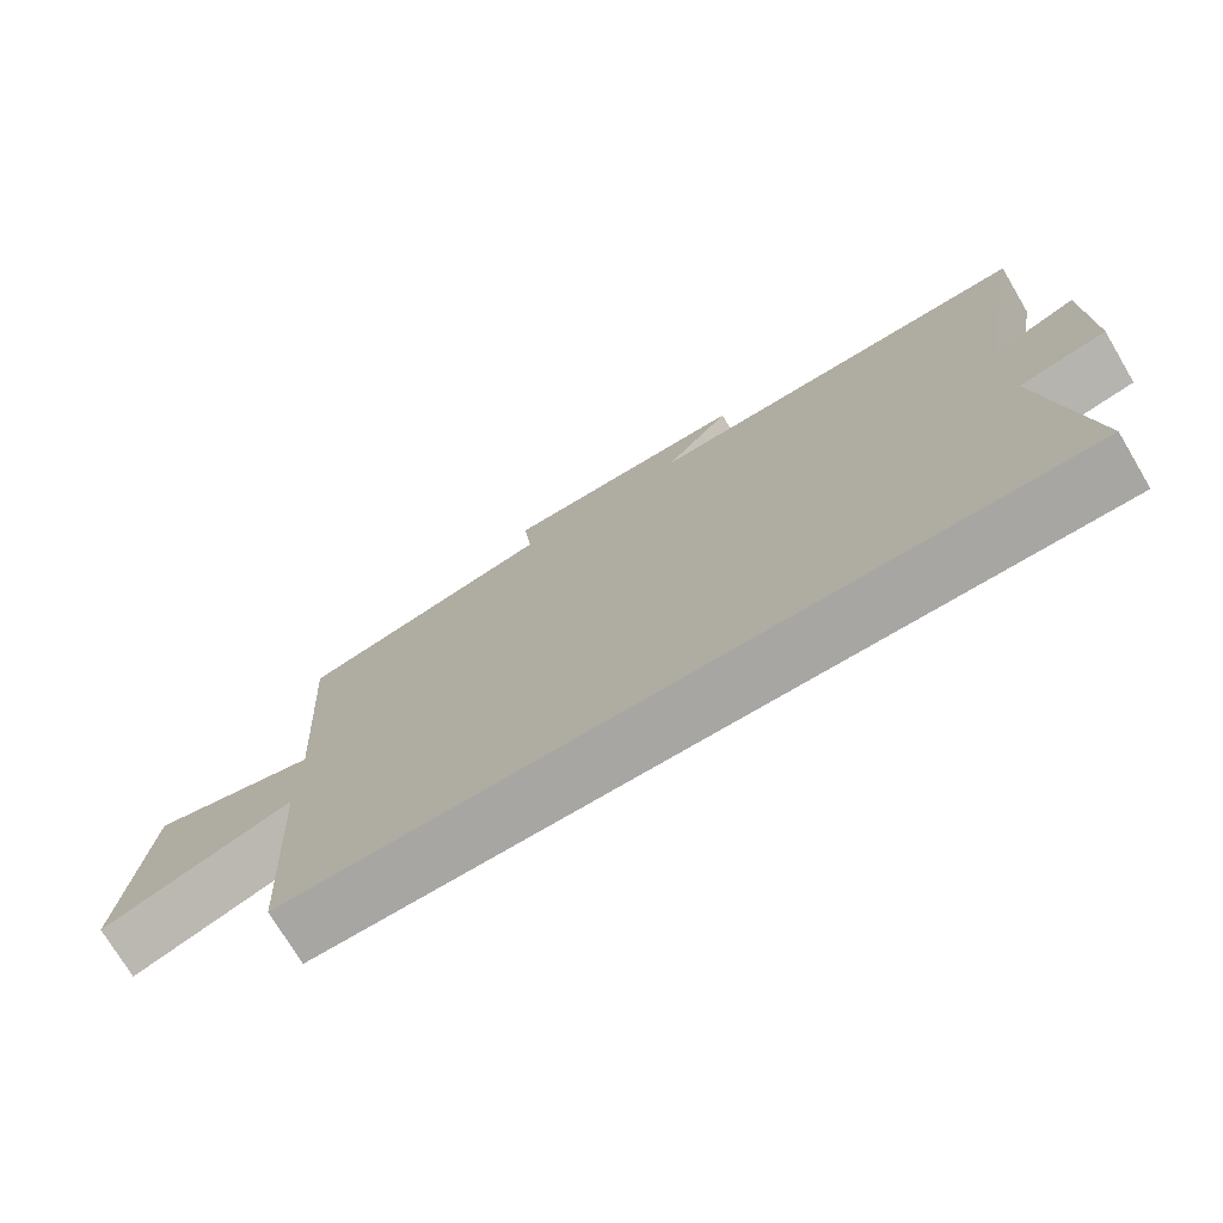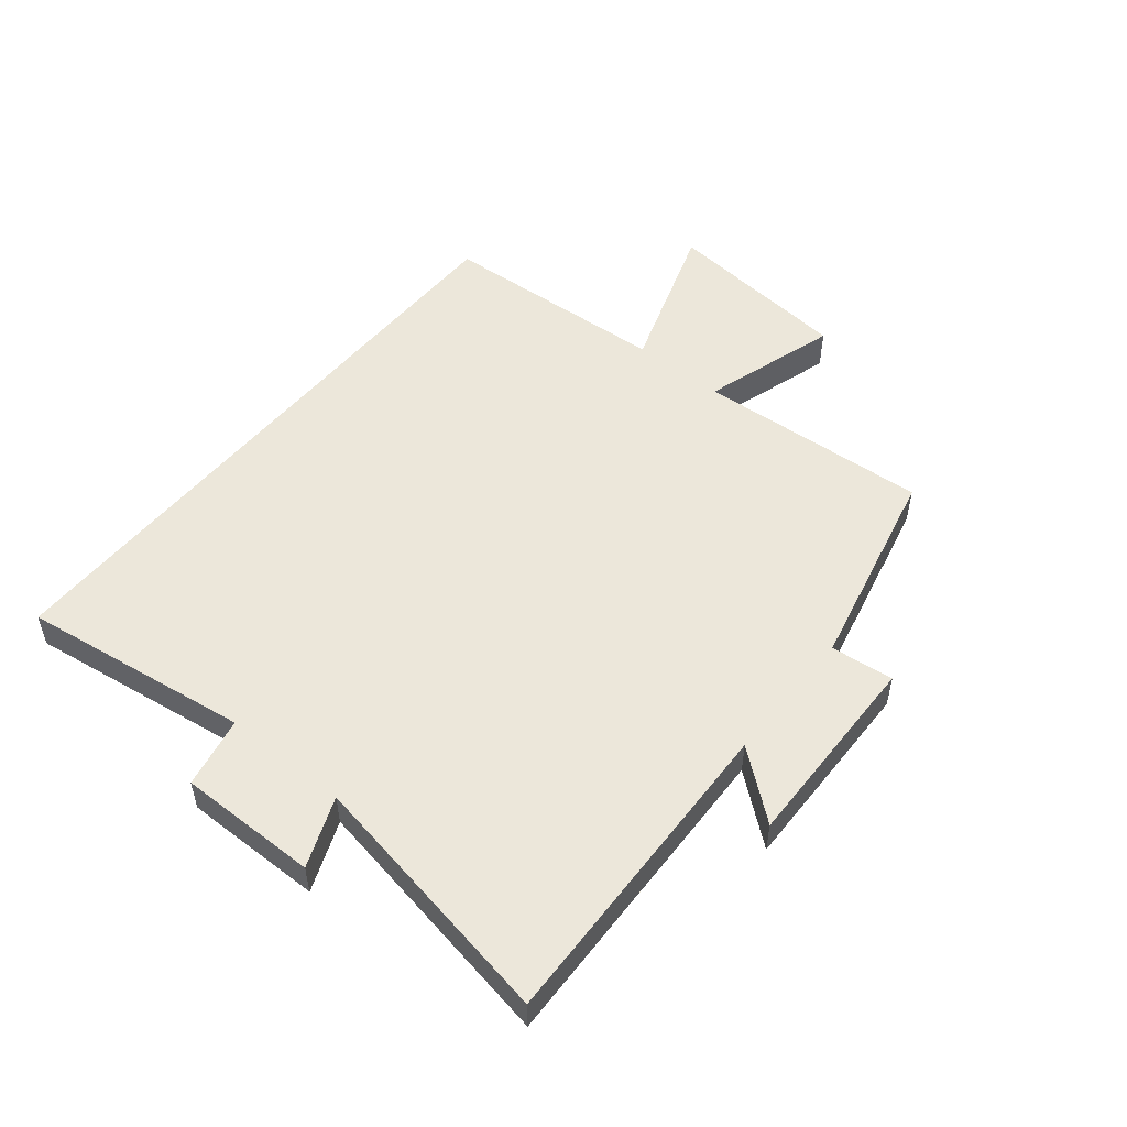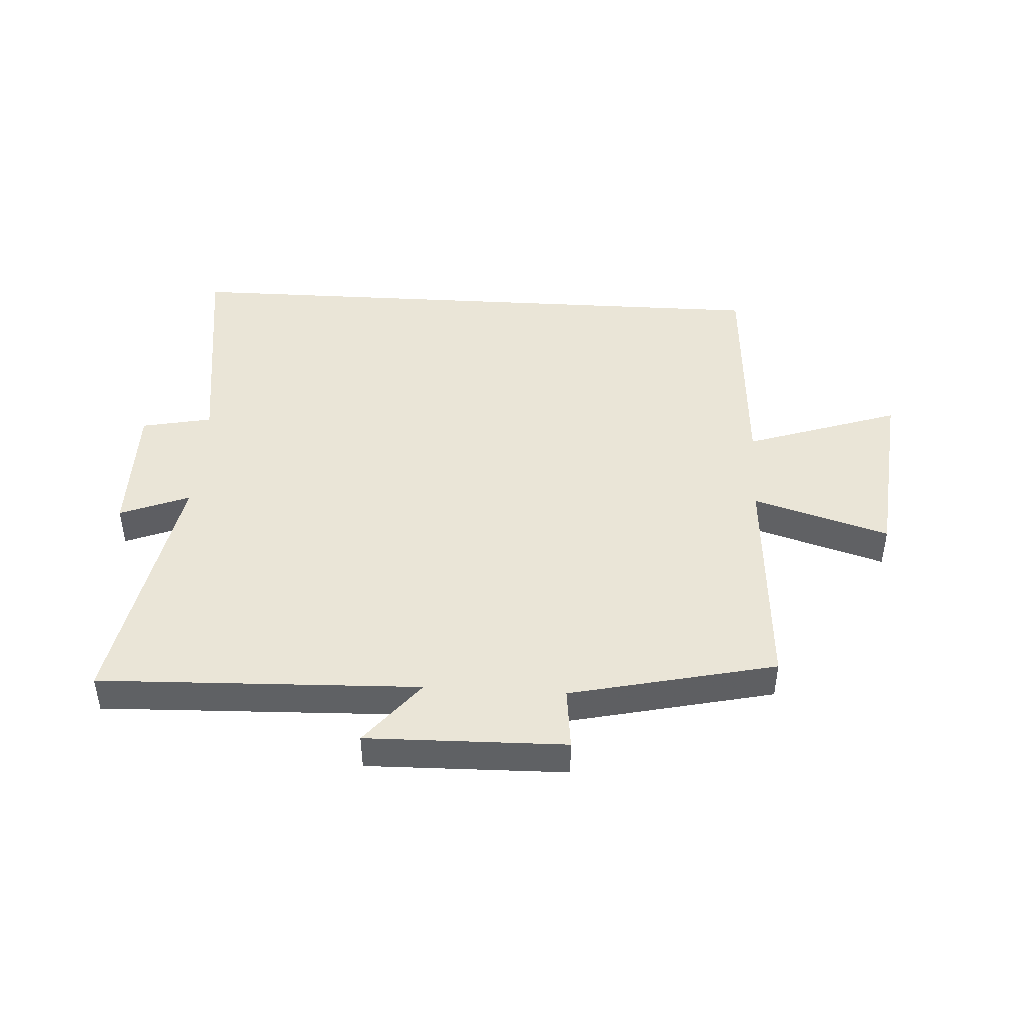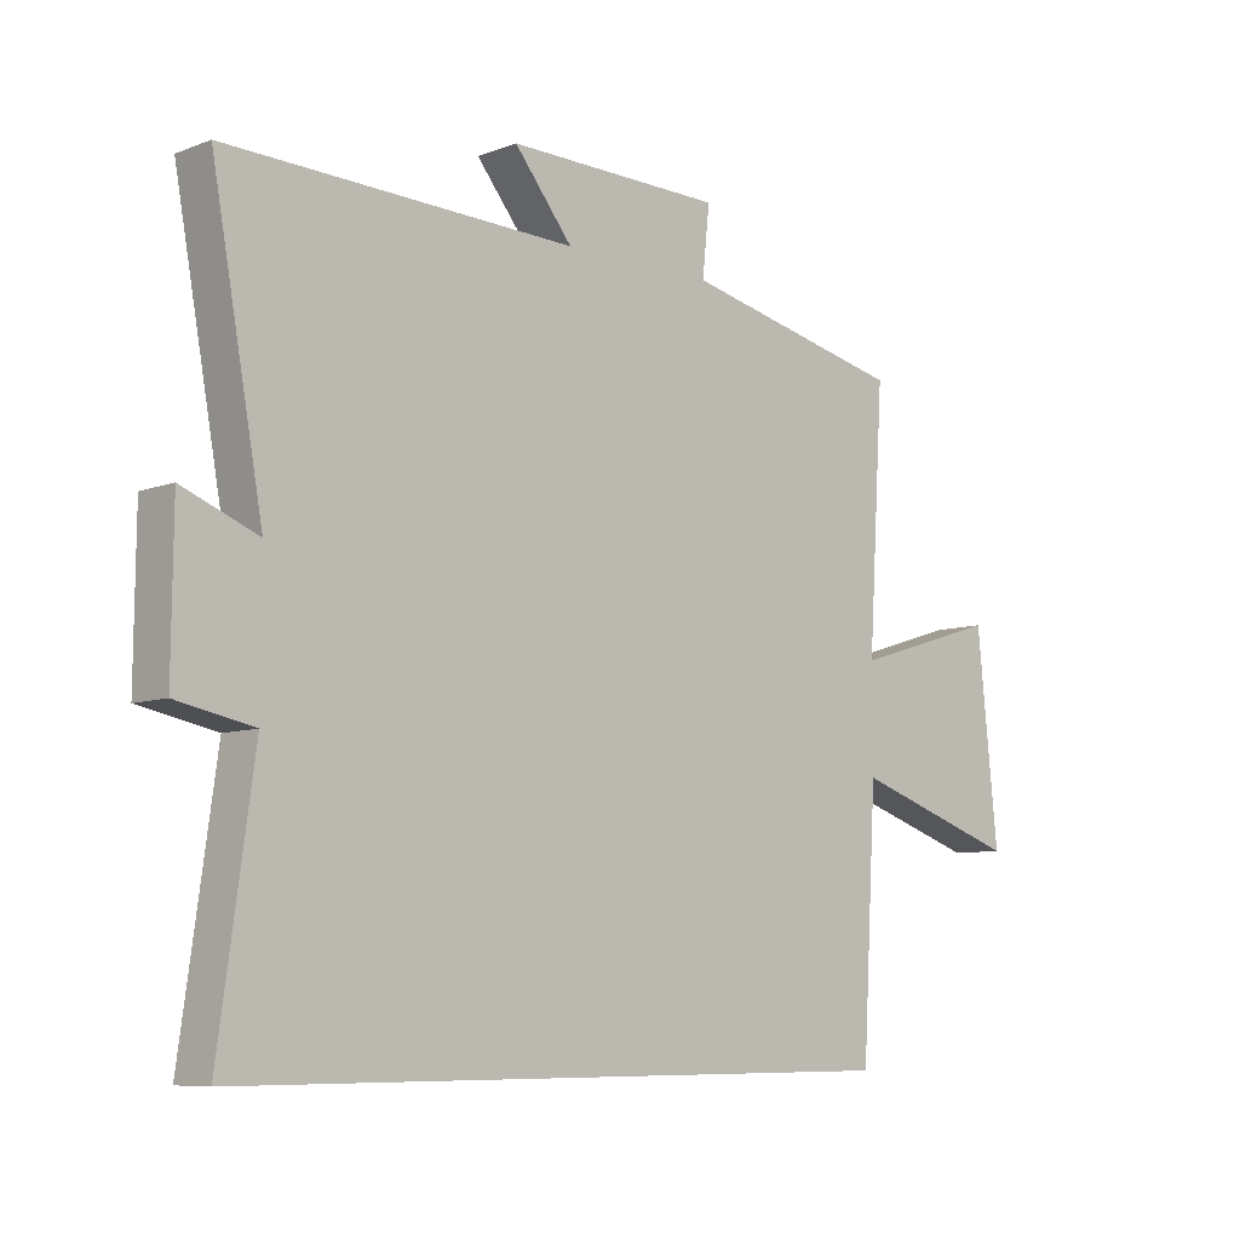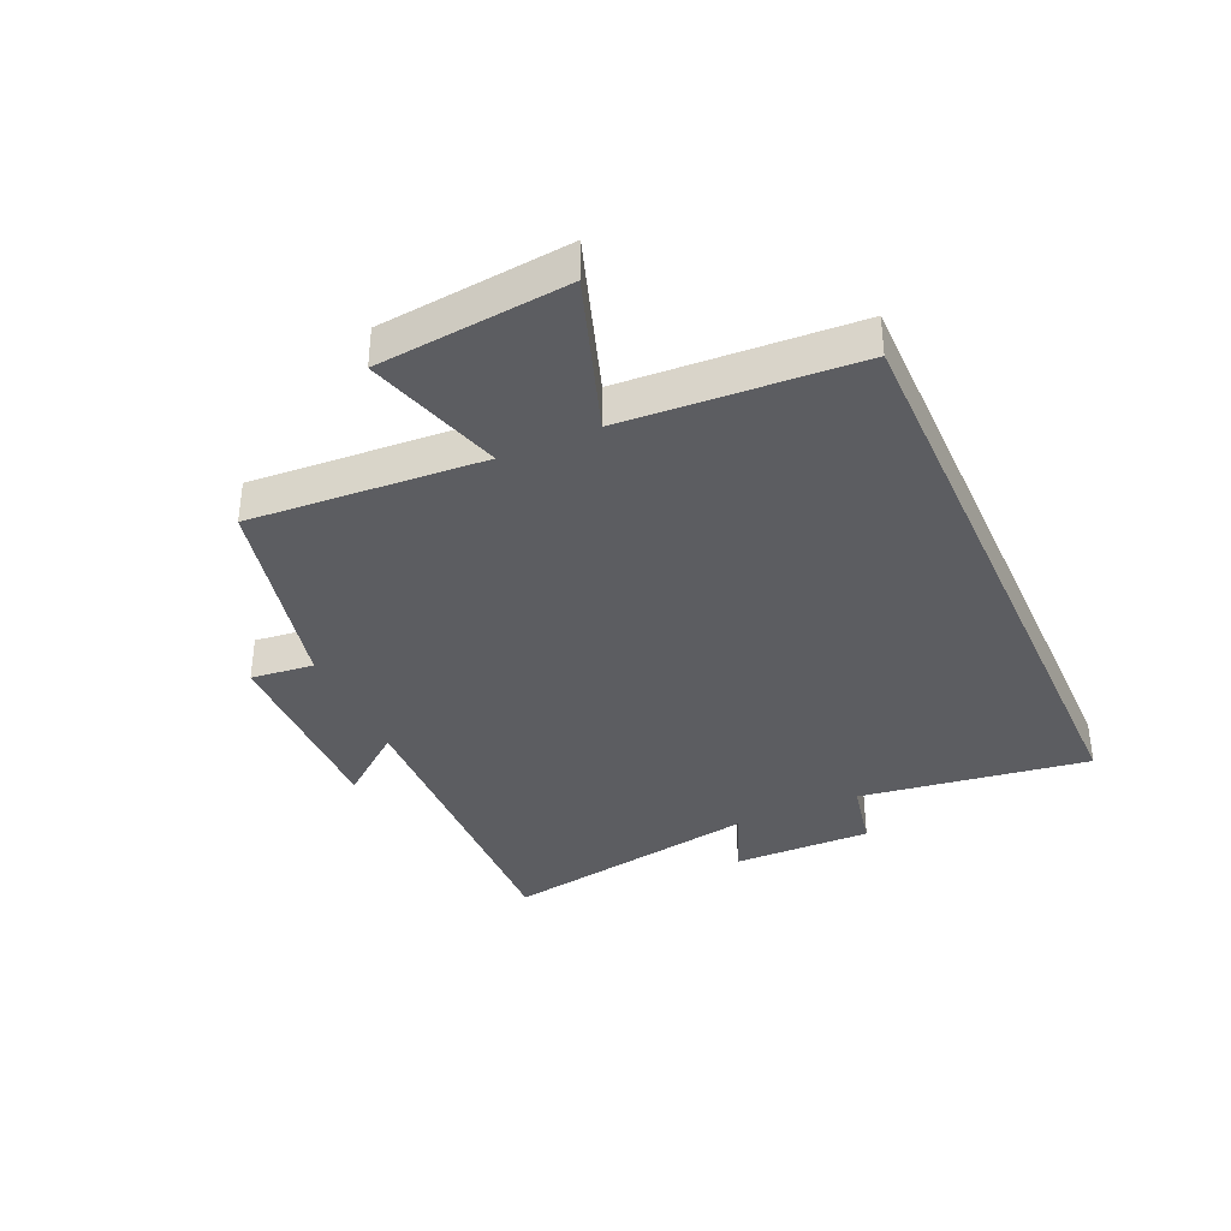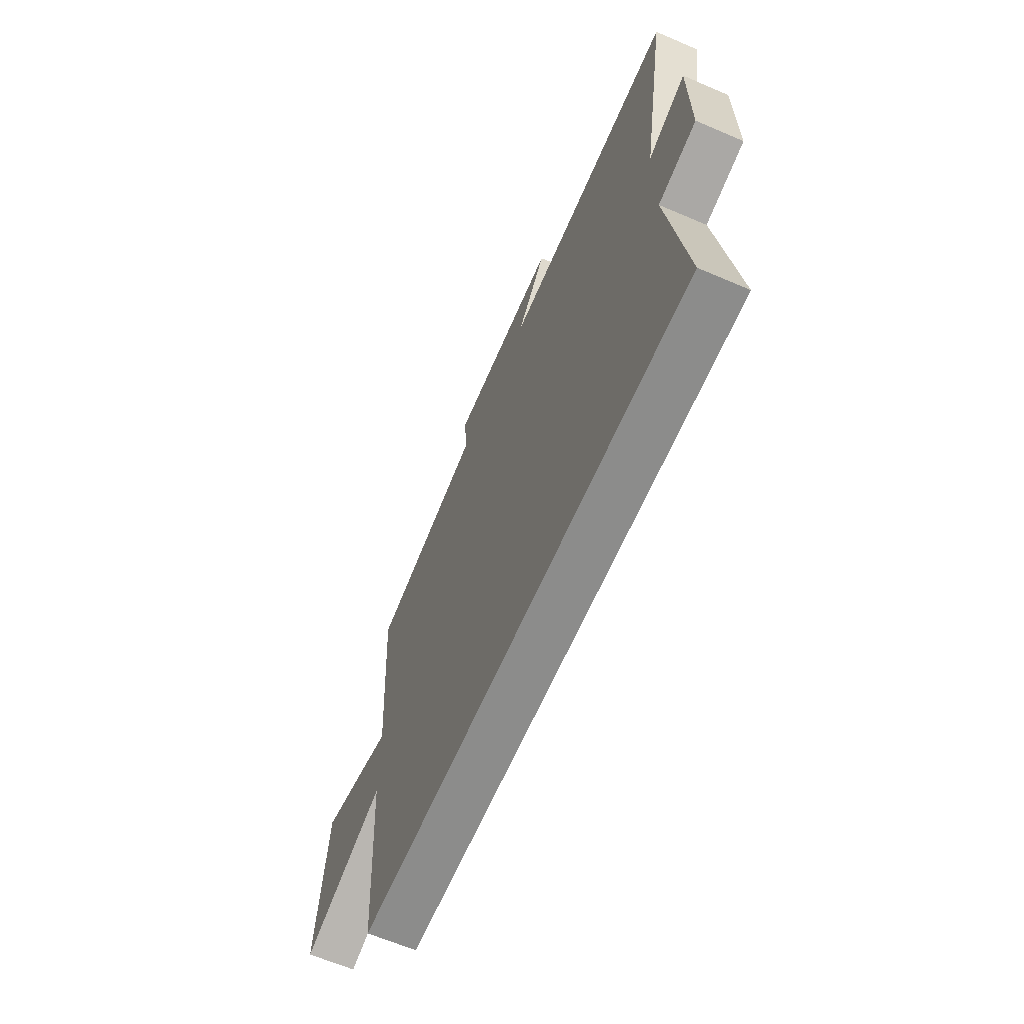
<metadata>
{"format":"obj","ext":"obj","renderer":"f3d","projection":"perspective","resolution":1024,"background":"white","views":[{"elev":-74.2,"azim":-149.3,"up":"+Z"},{"elev":52.2,"azim":-50.9,"up":"+Y"},{"elev":44.4,"azim":3.3,"up":"+Y"},{"elev":-7.9,"azim":-43.7,"up":"+Z"},{"elev":-36.5,"azim":114.1,"up":"+Y"},{"elev":-64.1,"azim":-113.4,"up":"+Z"}]}
</metadata>
<code>
v 0.478 0.07 -0.5
v -0.553 0.07 -0.5
v -0.5 0.07 -0.121
v -0.617 0.07 -0.097
v -0.615 0.07 0.133
v -0.5 0.07 0.087
v -0.578 0.07 0.517
v -0.047 0.07 0.5
v -0.136 0.07 0.61
v 0.194 0.07 0.604
v 0.183 0.07 0.5
v 0.524 0.07 0.423
v 0.5 0.07 0.038
v 0.725 0.07 0.107
v 0.757 0.07 -0.205
v 0.5 0.07 -0.118
v 0.478 0 -0.5
v -0.553 0 -0.5
v -0.5 0 -0.121
v -0.617 0 -0.097
v -0.615 0 0.133
v -0.5 0 0.087
v -0.578 0 0.517
v -0.047 0 0.5
v -0.136 0 0.61
v 0.194 0 0.604
v 0.183 0 0.5
v 0.524 0 0.423
v 0.5 0 0.038
v 0.725 0 0.107
v 0.757 0 -0.205
v 0.5 0 -0.118
f 13 14 15 16
f 1 2 3
f 16 1 3
f 13 16 3
f 13 3 4
f 12 13 4
f 11 12 4
f 8 9 10 11
f 8 11 4
f 6 7 8
f 6 8 4
f 4 5 6
f 32 31 30 29
f 19 18 17
f 19 17 32
f 19 32 29
f 20 19 29
f 20 29 28
f 20 28 27
f 27 26 25 24
f 20 27 24
f 24 23 22
f 20 24 22
f 22 21 20
f 1 17 18 2
f 2 18 19 3
f 3 19 20 4
f 4 20 21 5
f 5 21 22 6
f 6 22 23 7
f 7 23 24 8
f 8 24 25 9
f 9 25 26 10
f 10 26 27 11
f 11 27 28 12
f 12 28 29 13
f 13 29 30 14
f 14 30 31 15
f 15 31 32 16
f 16 32 17 1

</code>
